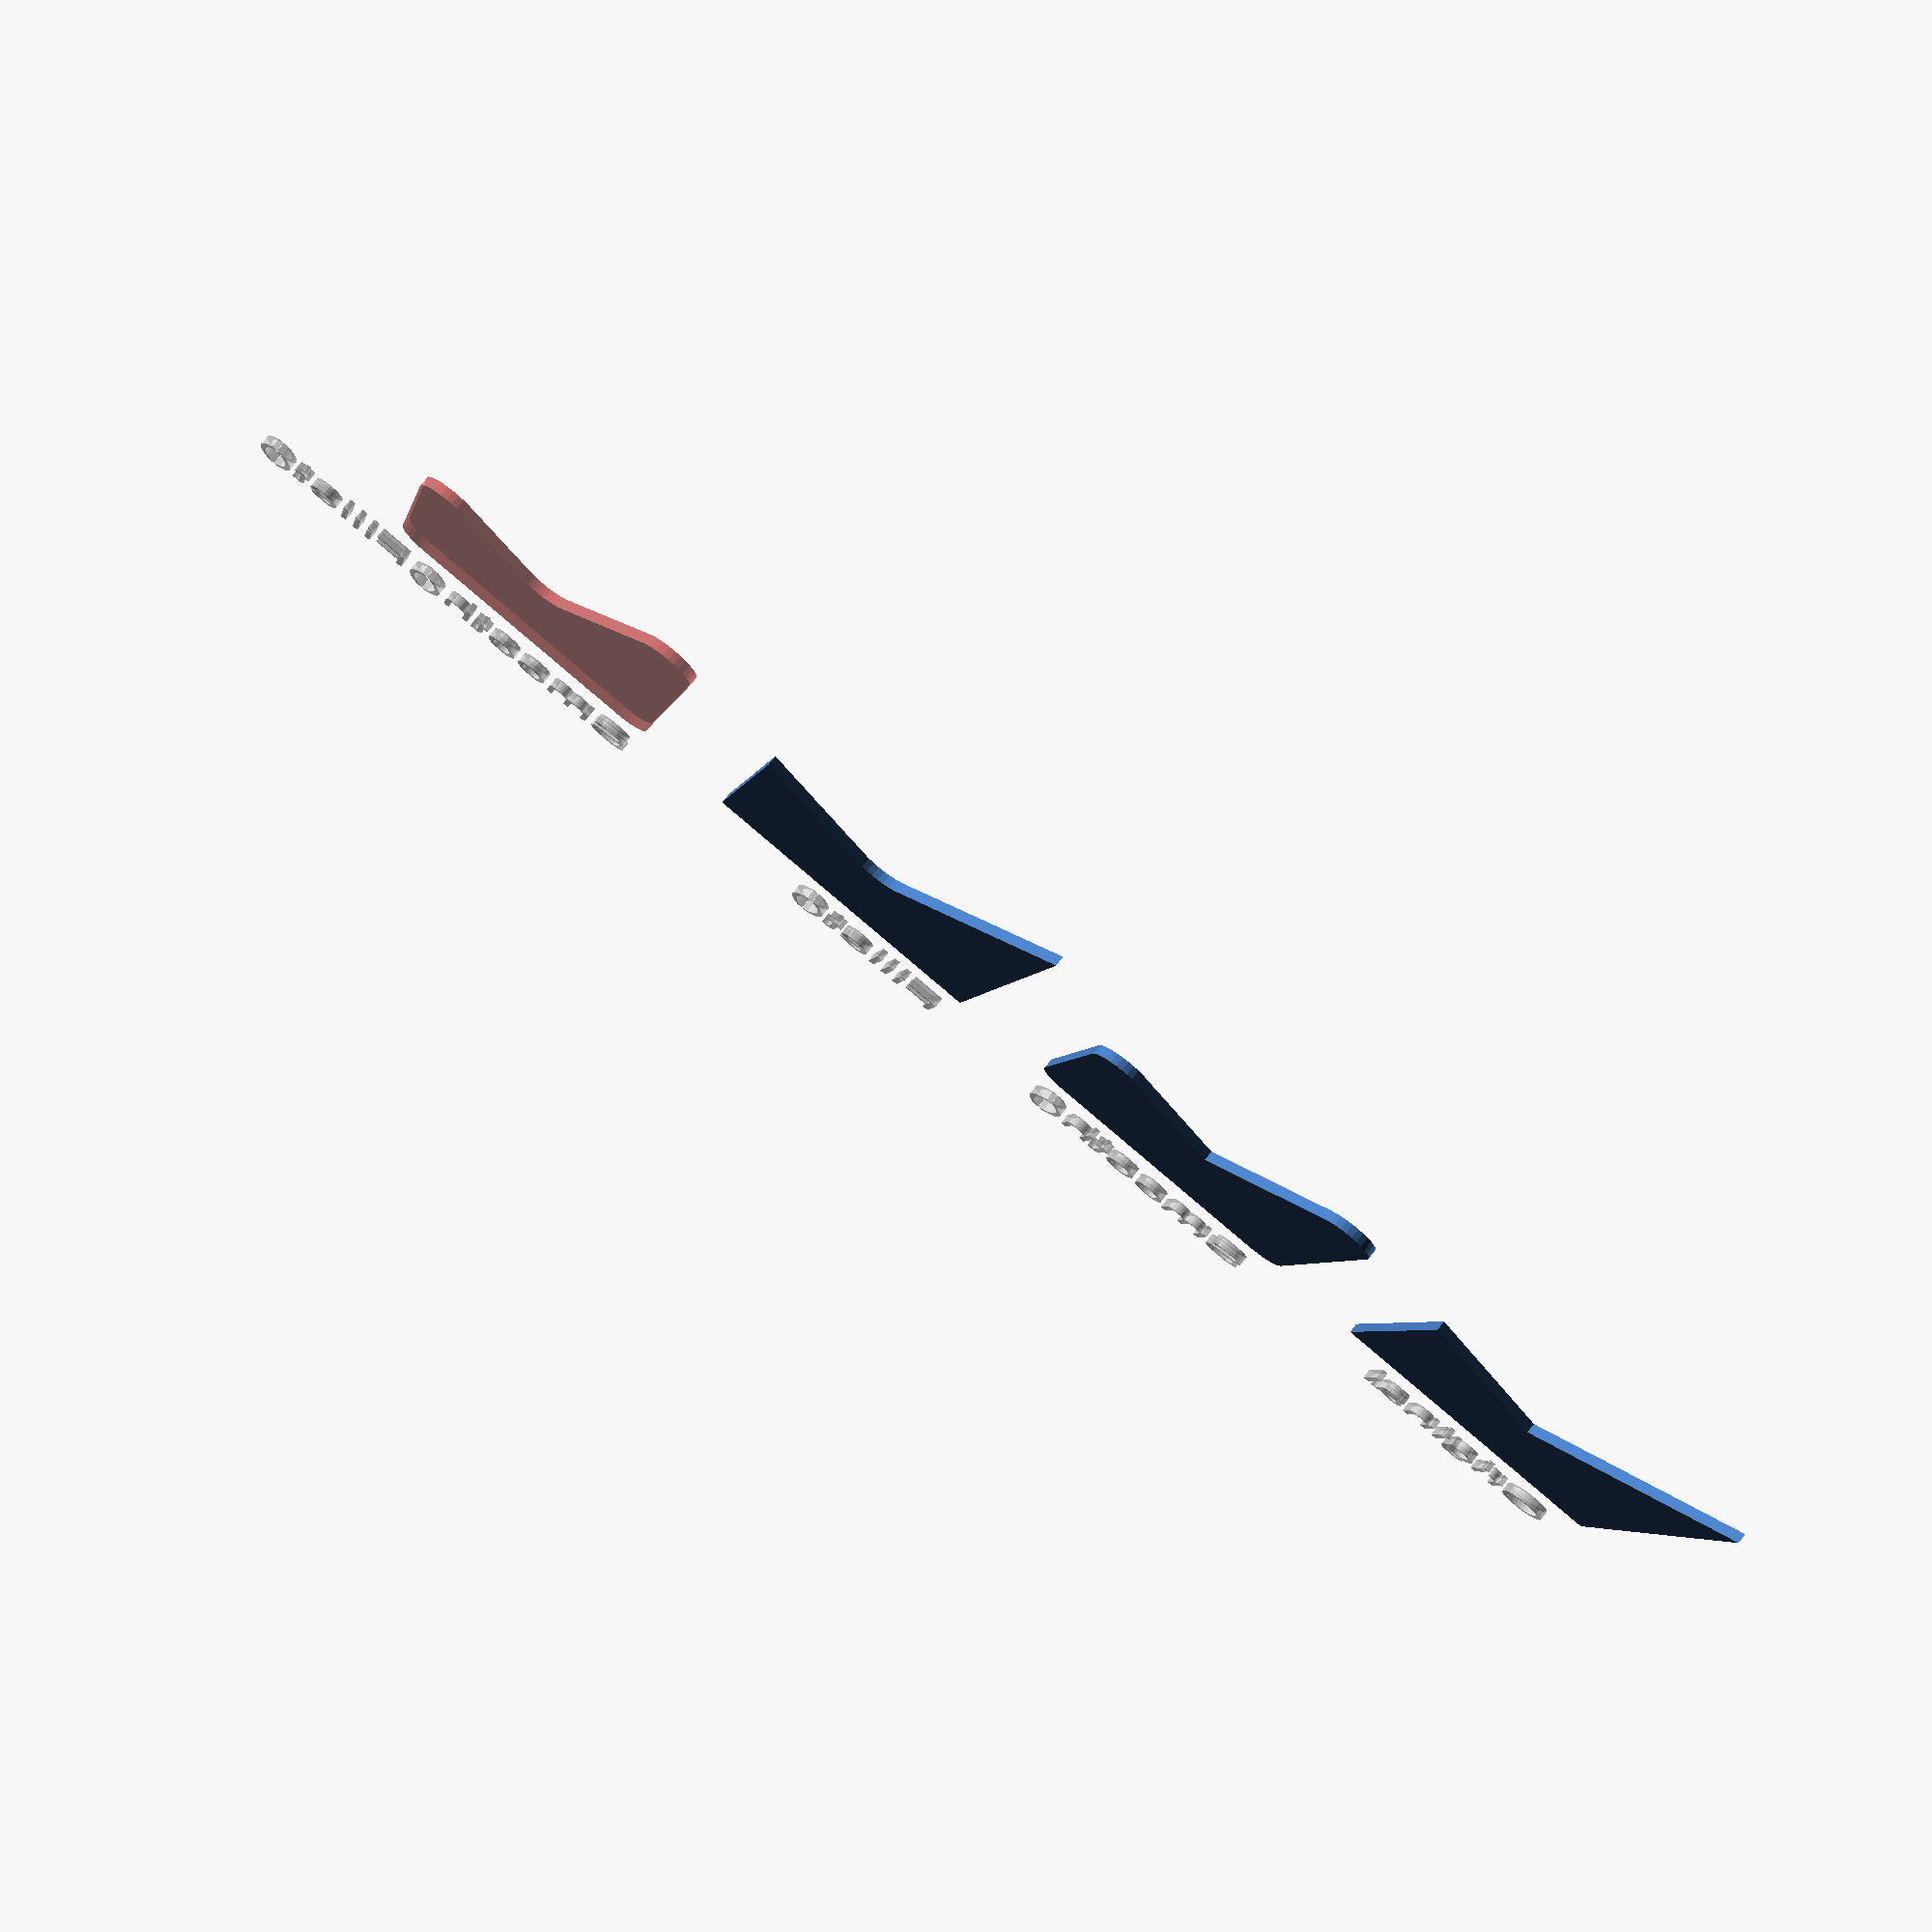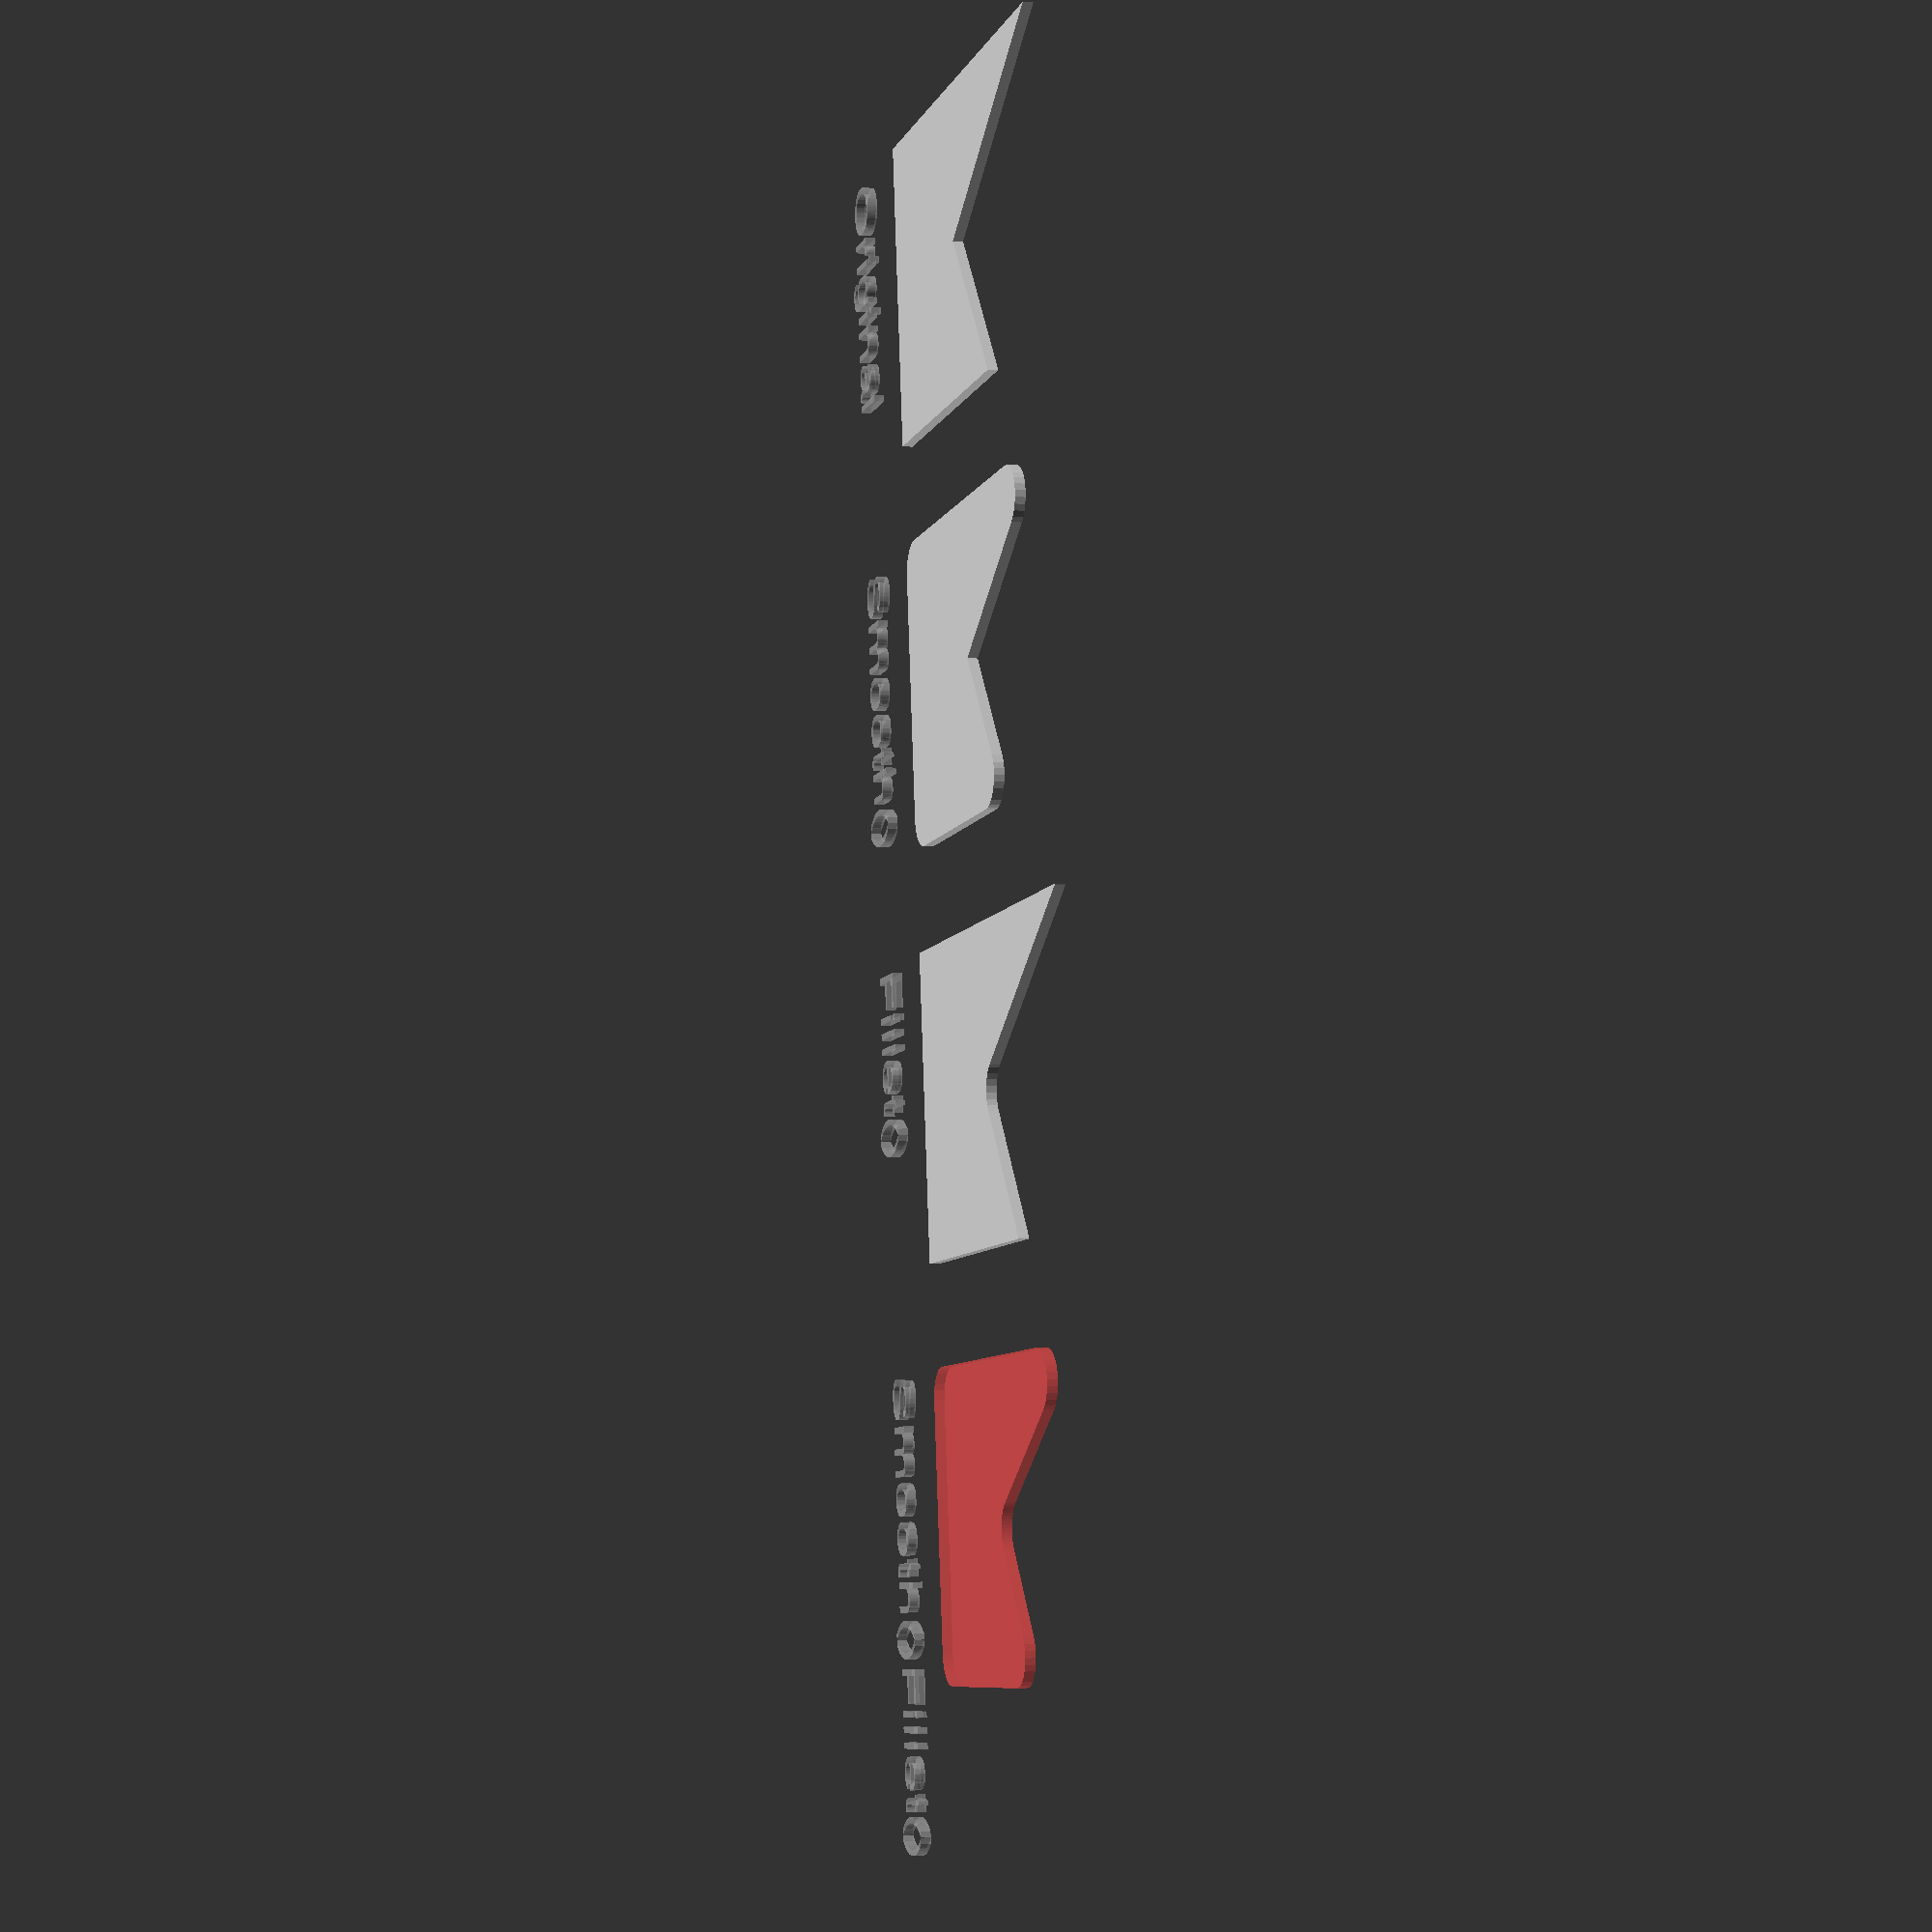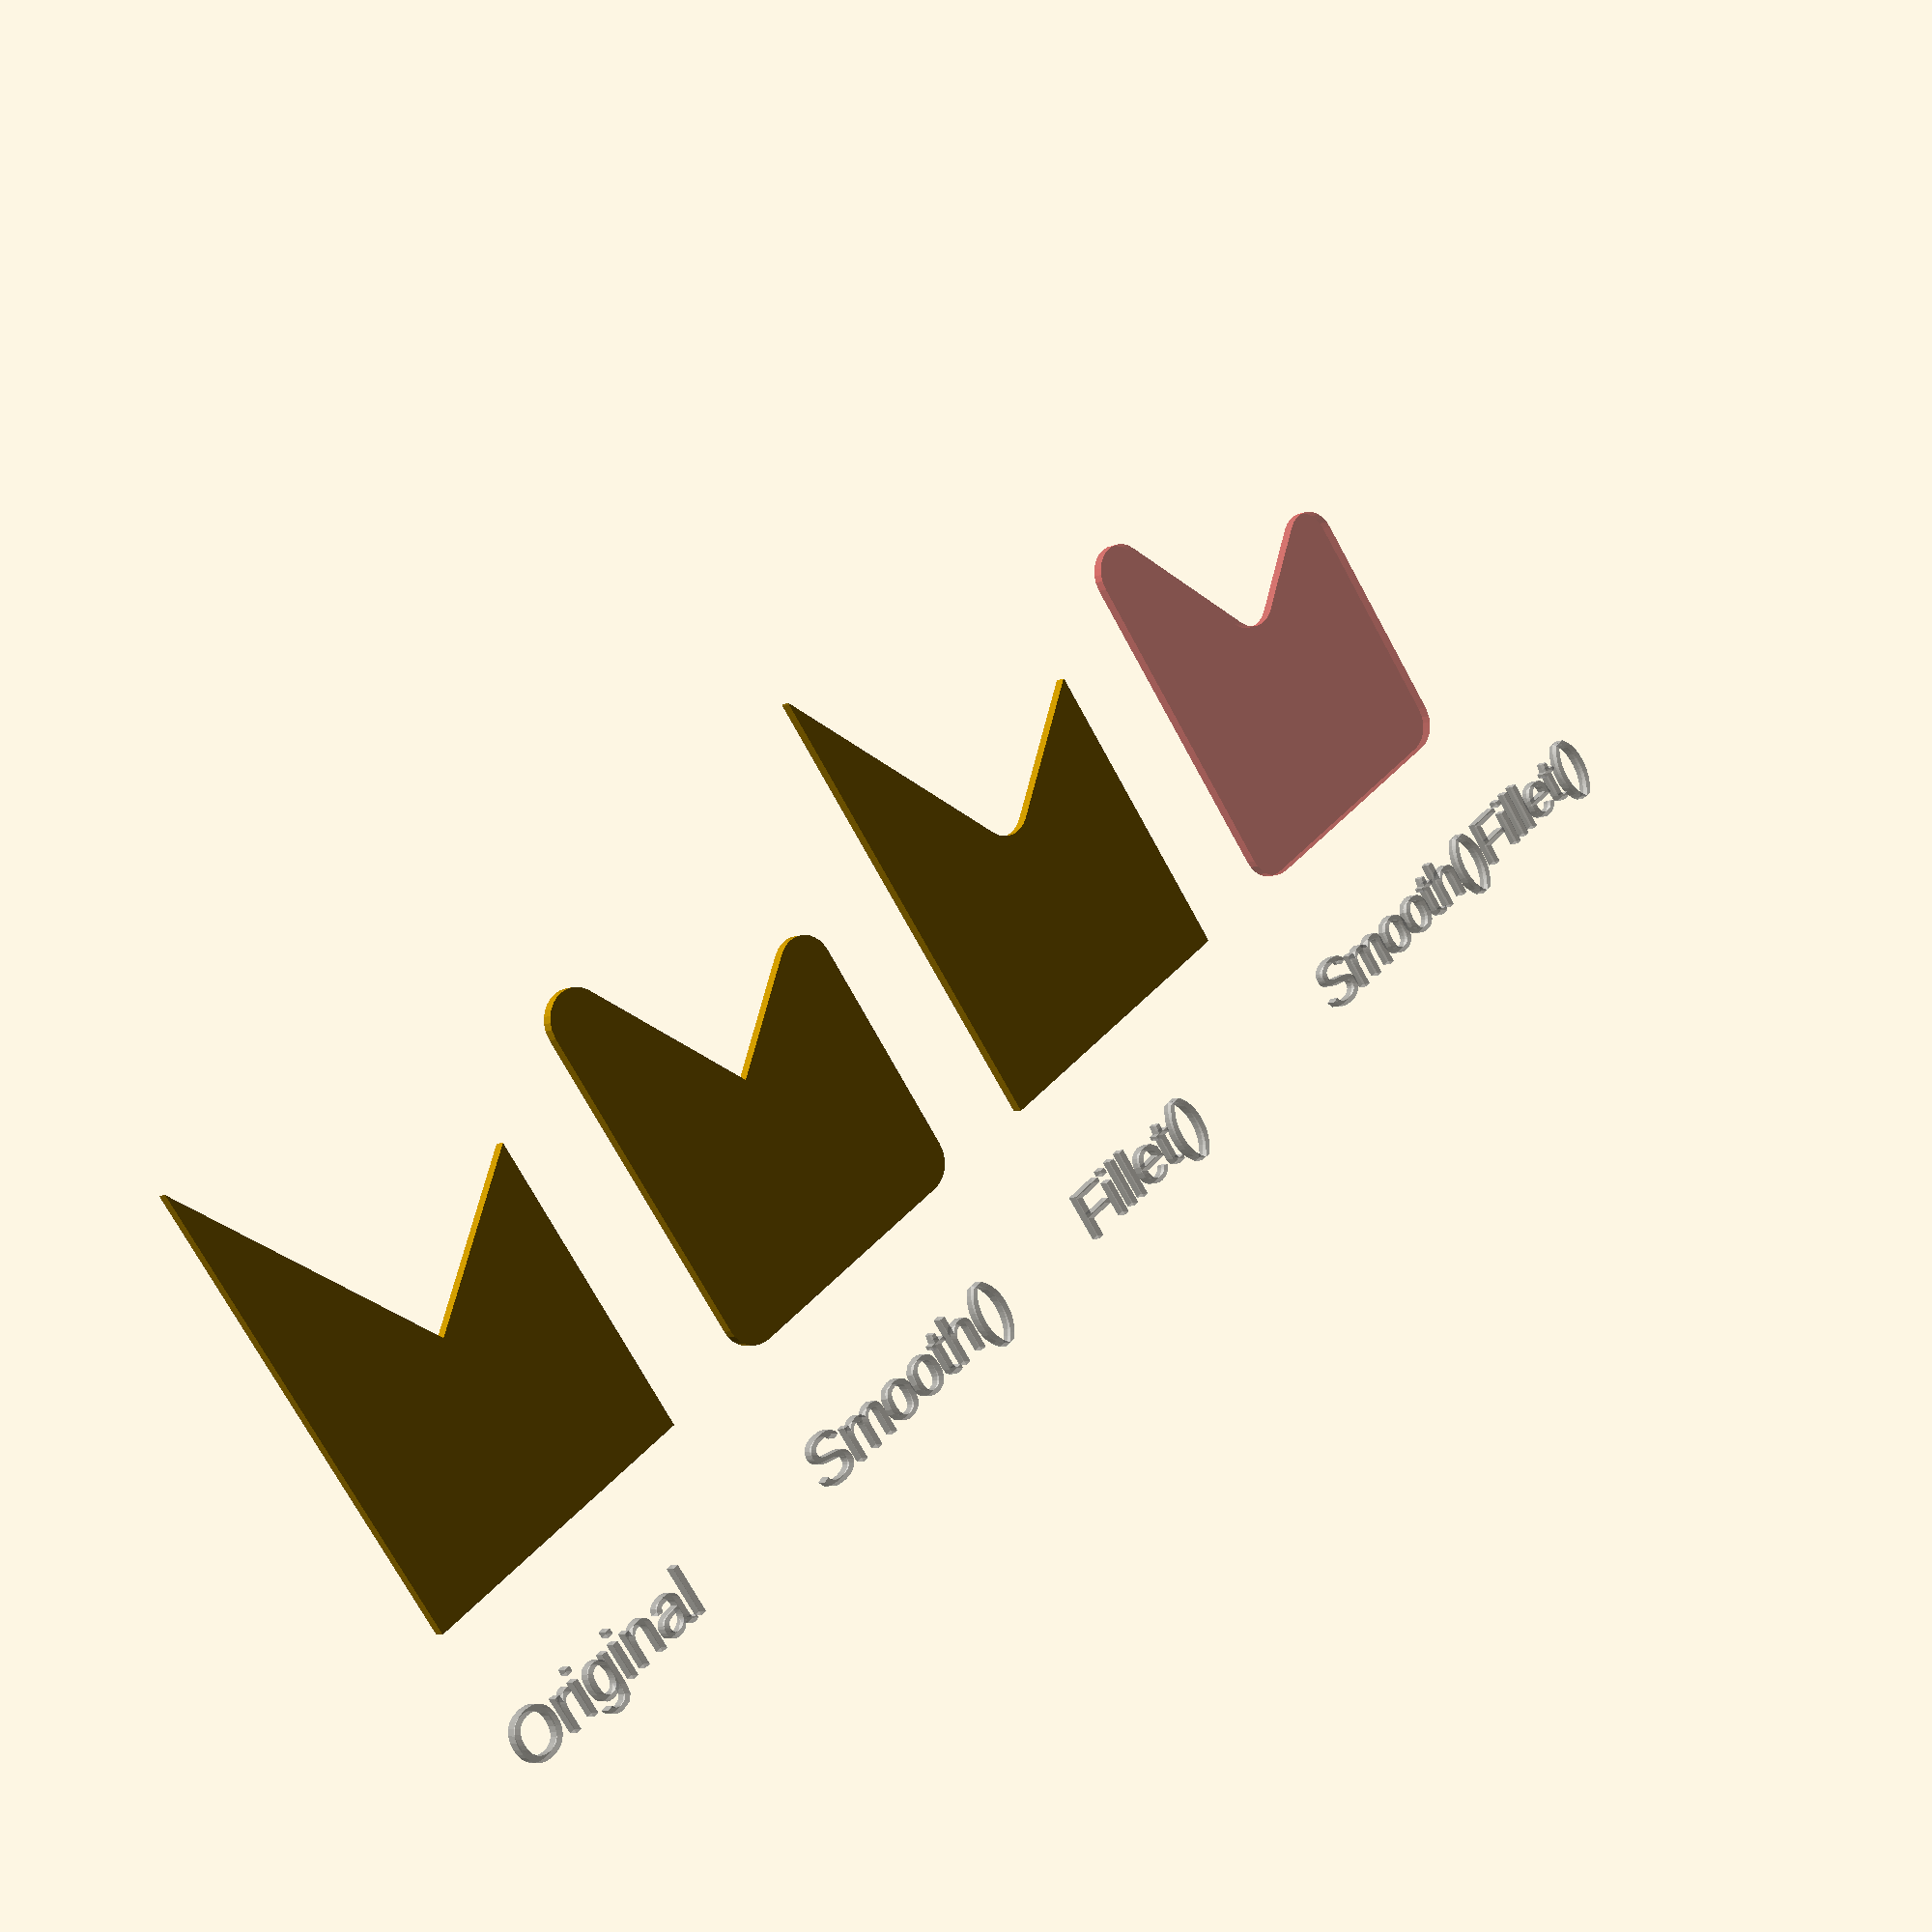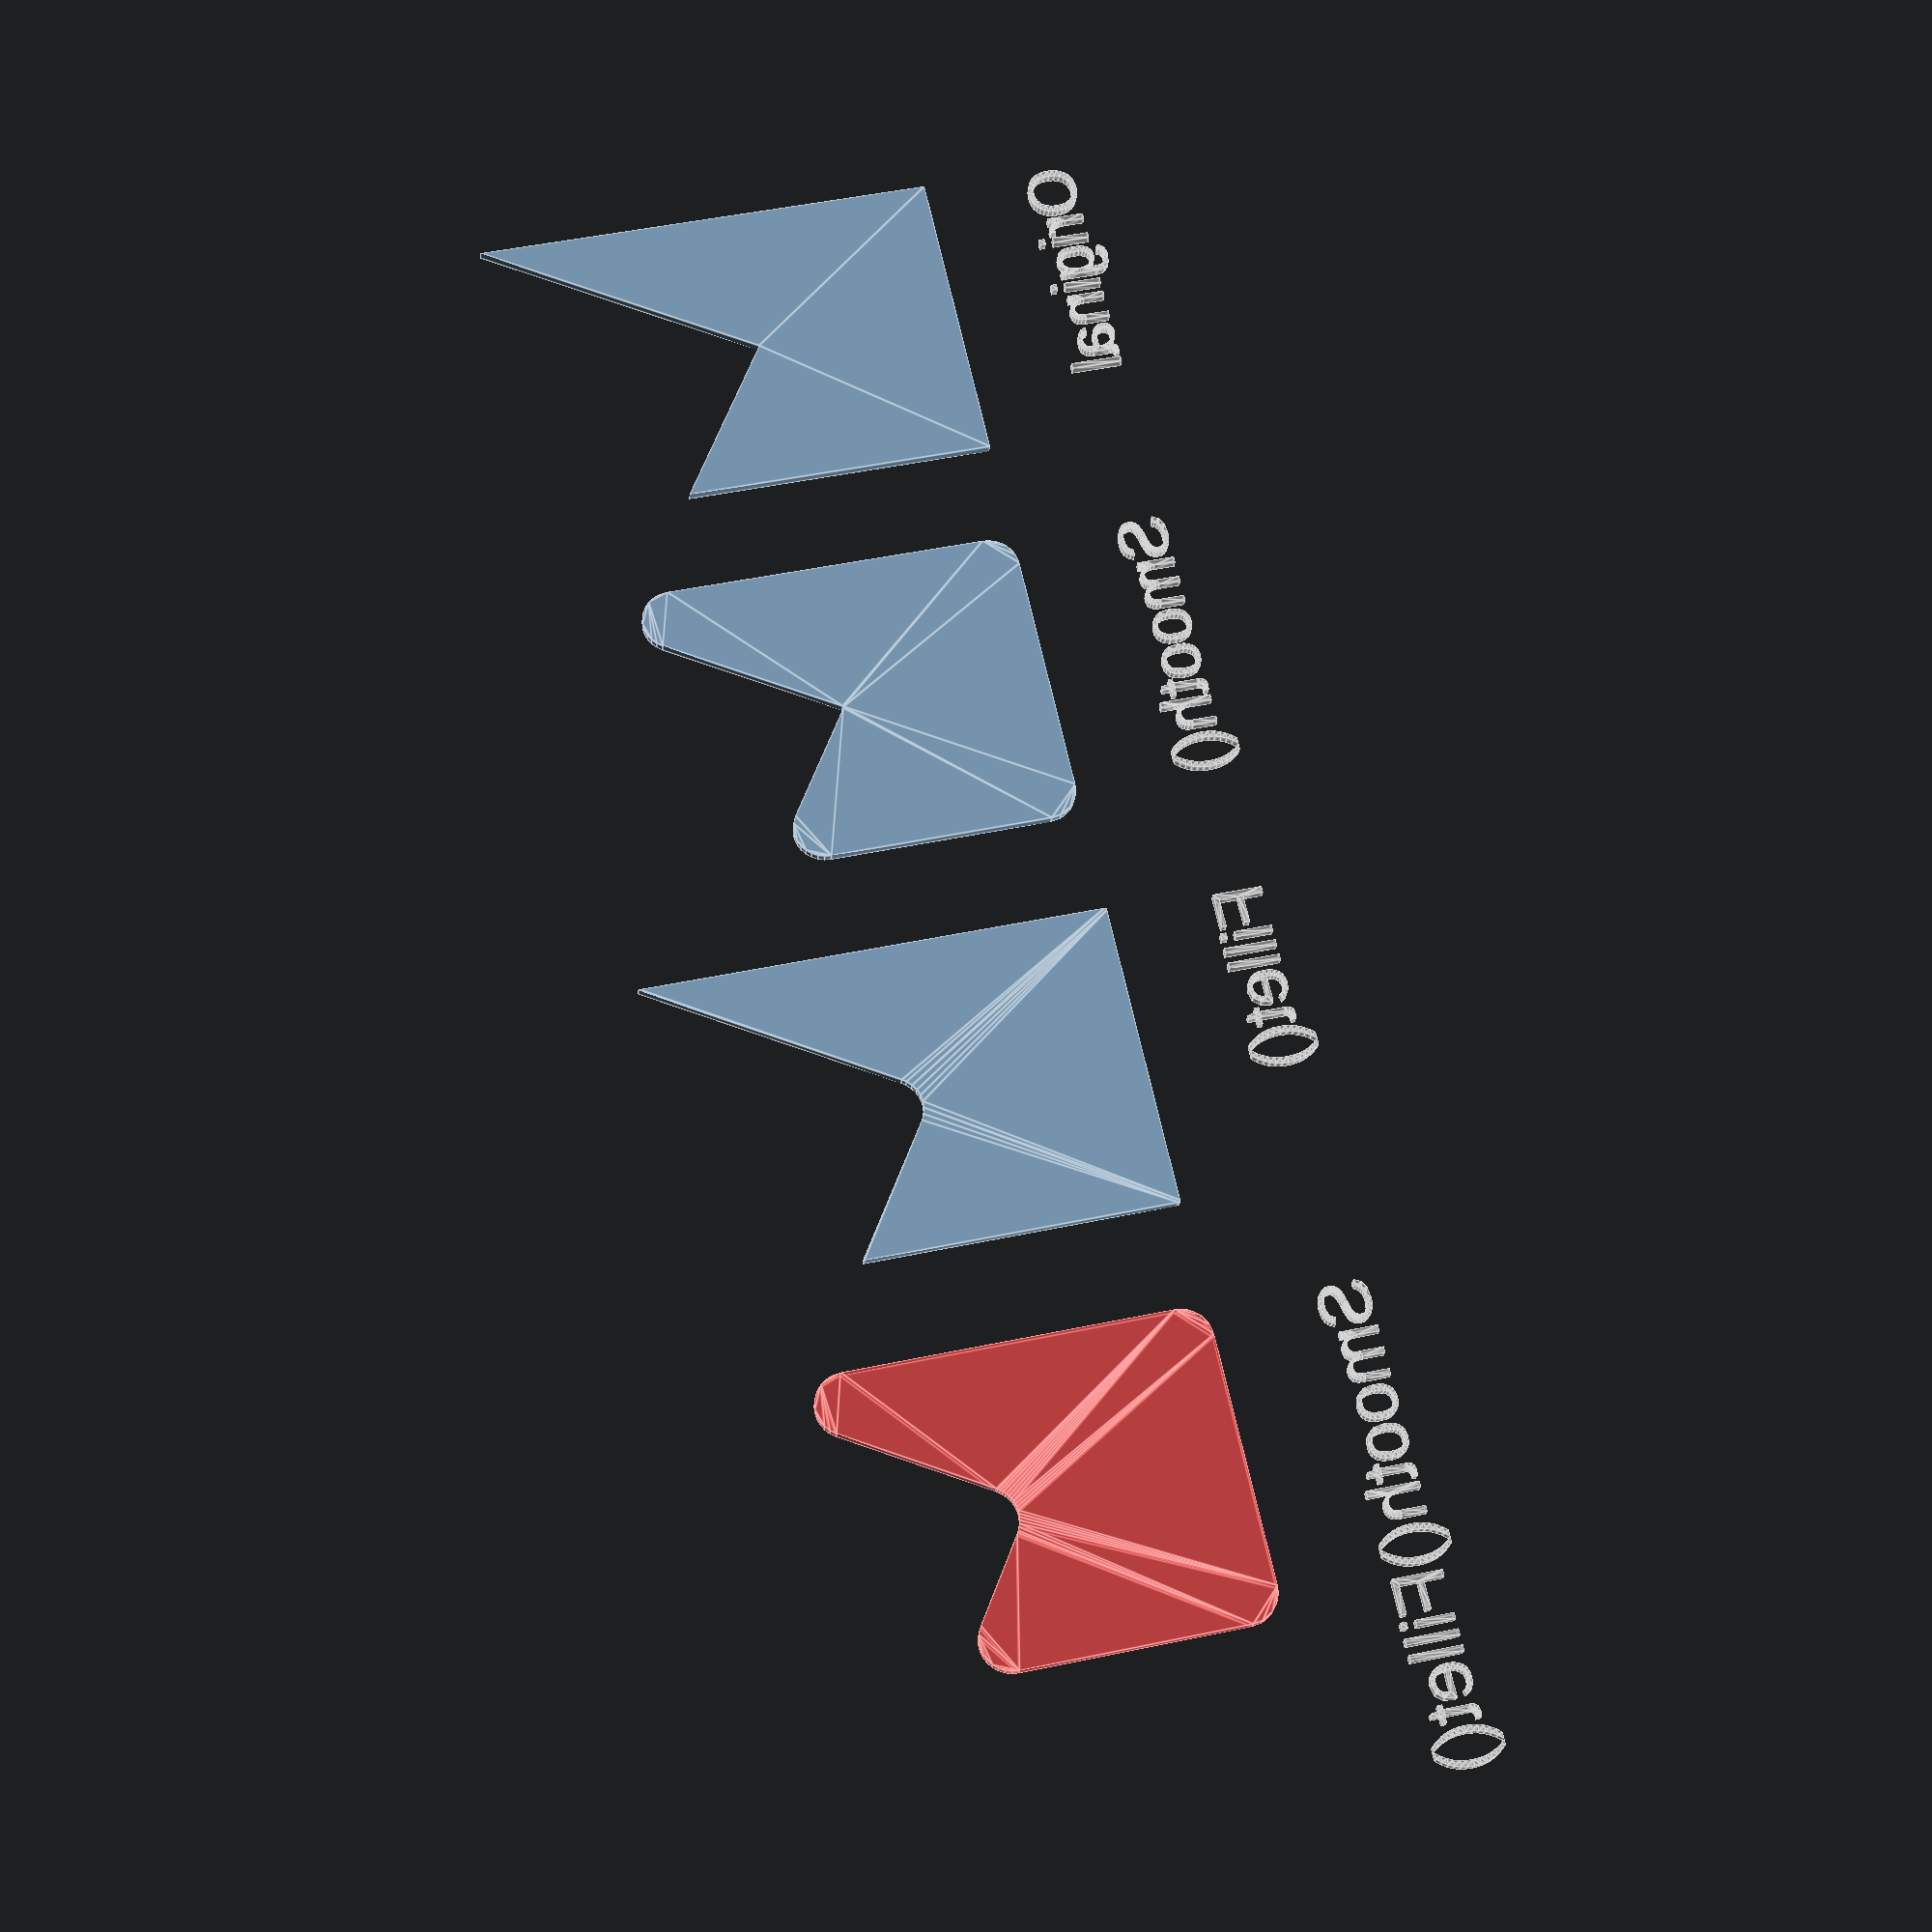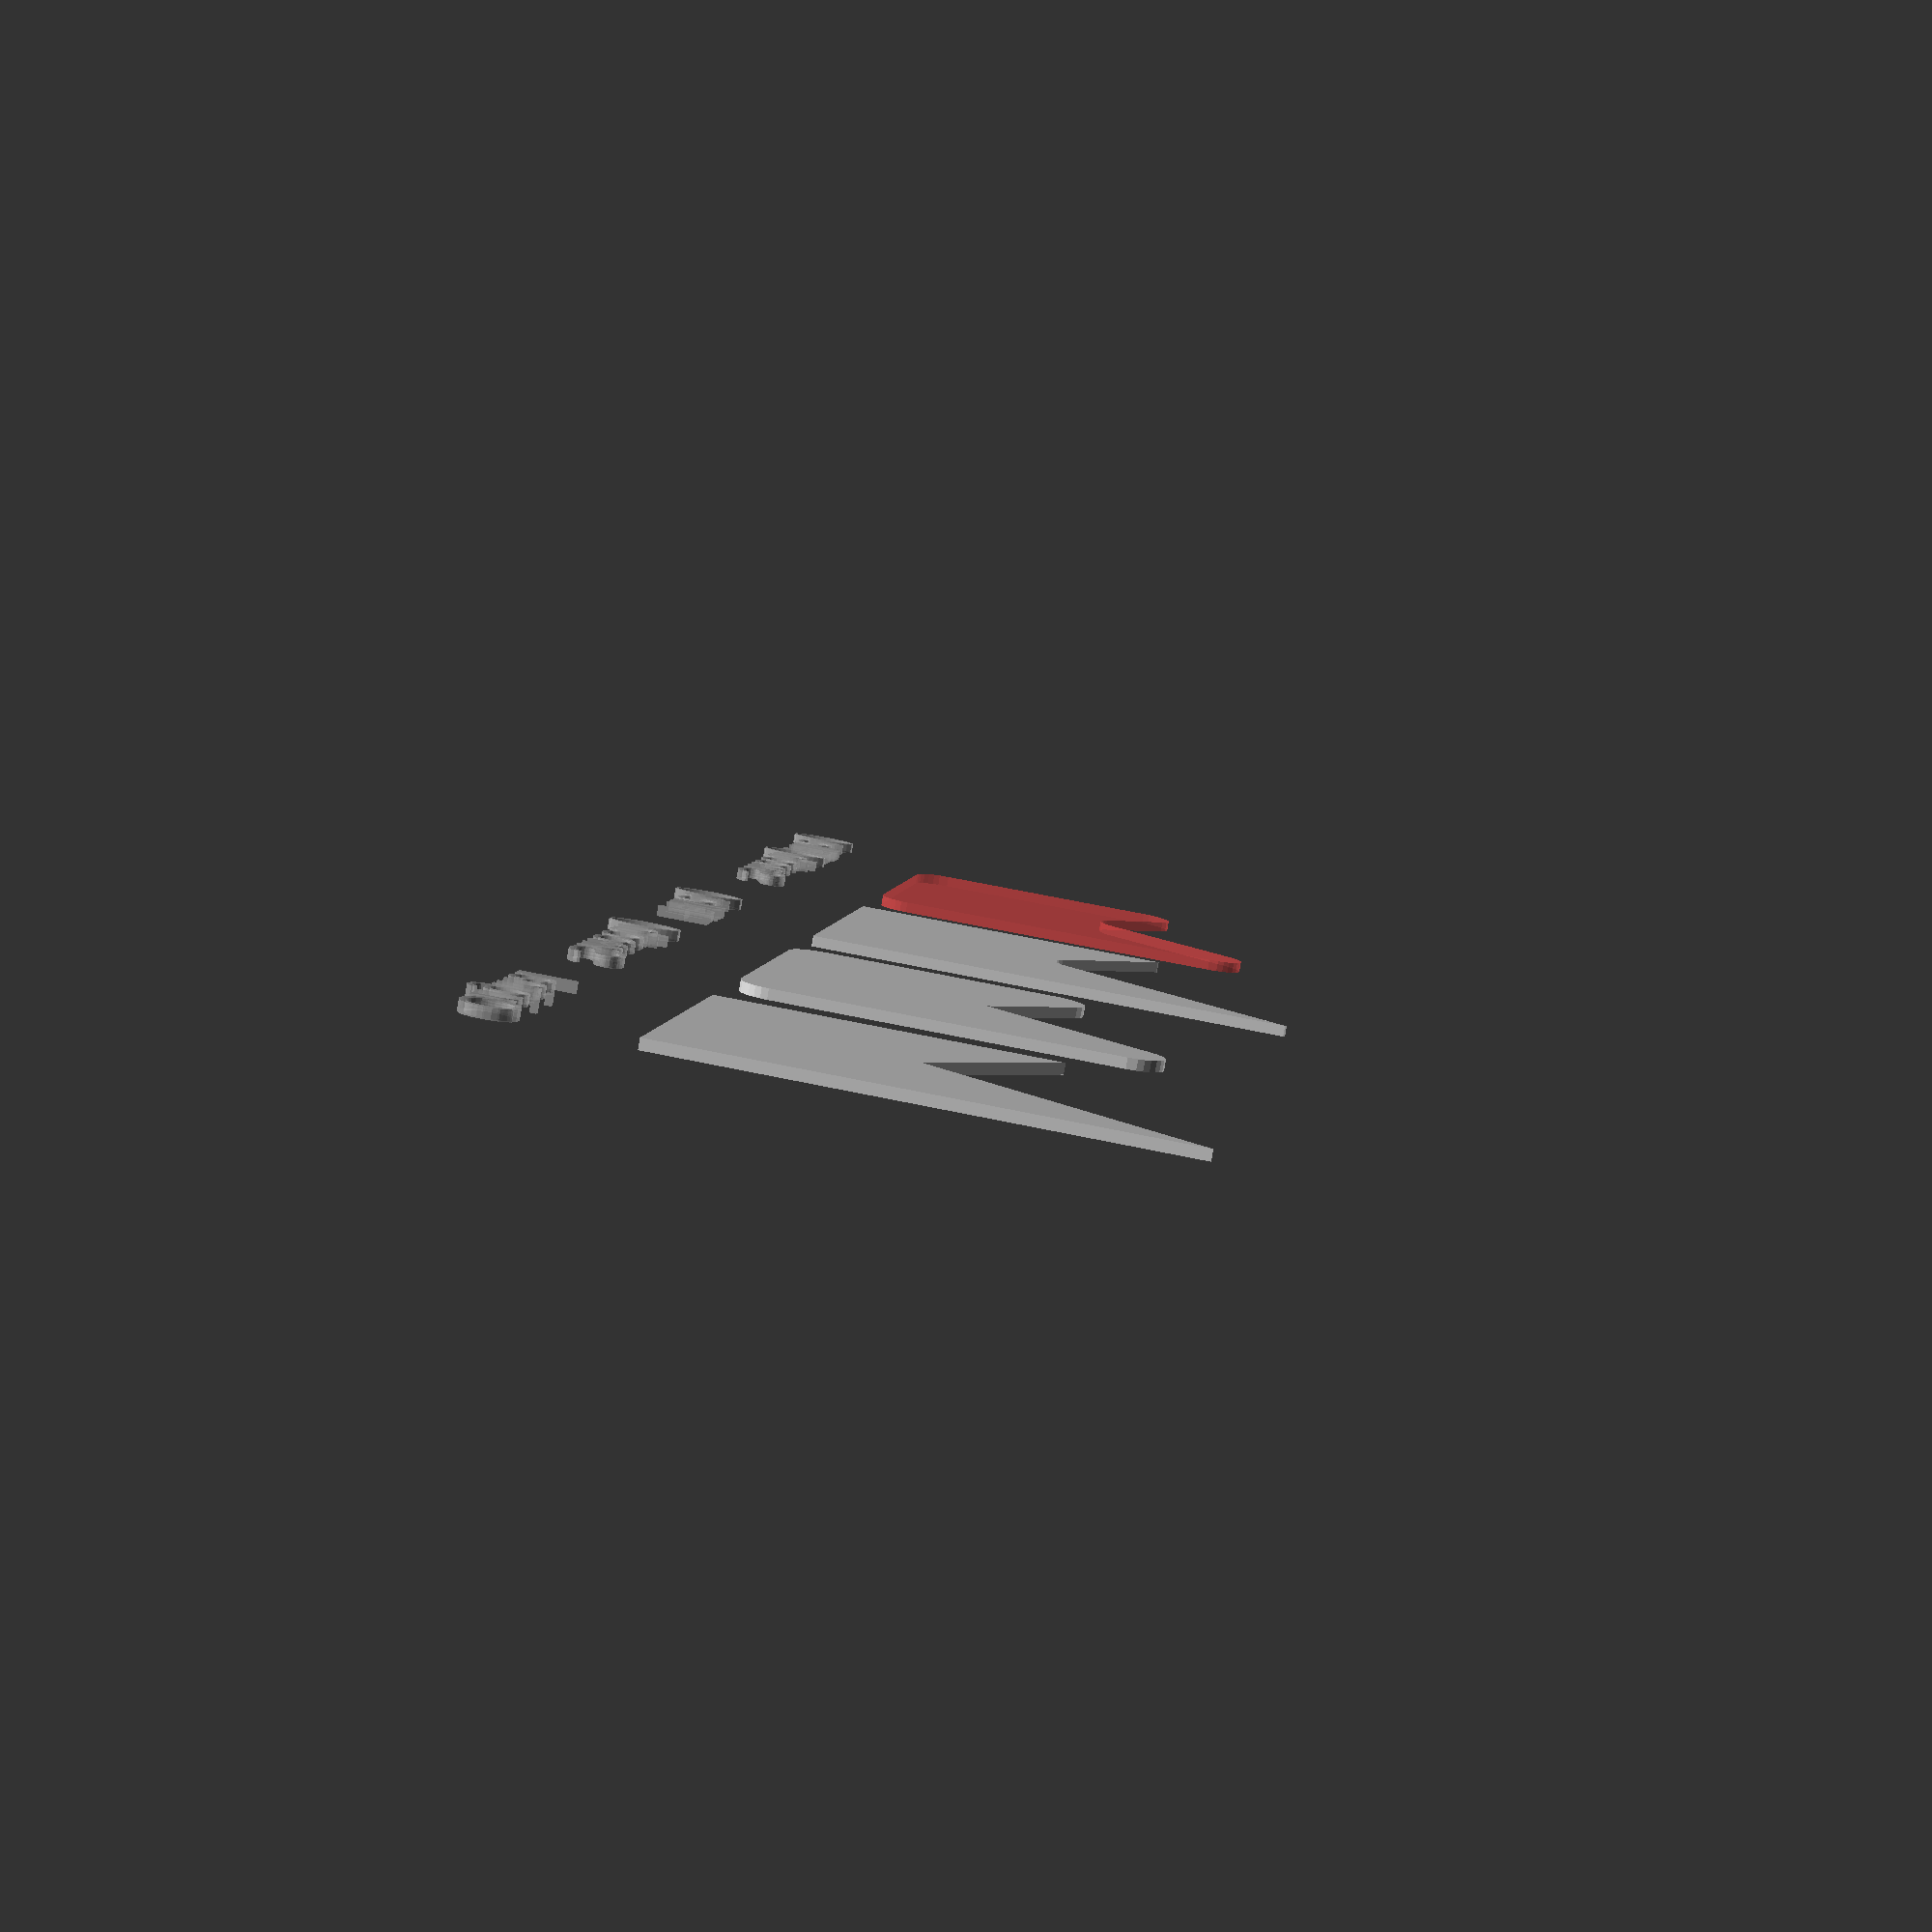
<openscad>
module shape()
{    
    polygon([[0,0],[30,0],[30,30],[15,20],[0,45]]);
}

module smooth(r=3)
{
    $fn=30;
    offset(r=r)
    offset(r=-r)
    children();
}

module fillet(r=3)
{
    $fn=30;
    offset(r=-r)
    offset(r=r)
    children();
}

translate([0,0])
{
    translate([0,-15,0])
    resize([30,0,0])
    %text("Original", size = 5);

    shape();
}
    
translate([40,0])
{
    translate([0,-15,0])
    resize([30,0,0])
    %text("Smooth()", size = 5);

    smooth()
    shape();
}

translate([80,0])
{
    translate([0,-15,0])
    resize([30,0,0])
    %text("Fillet()", size = 5);

    fillet(r=3)
    shape();
}

#translate([120,0])
{
    translate([0,-15,0])
    resize([30,0,0])
    %text("Smooth()Fillet()", size = 5);
    smooth()
    fillet()
    shape();
}
</openscad>
<views>
elev=283.4 azim=346.1 roll=218.4 proj=p view=wireframe
elev=0.6 azim=82.9 roll=74.0 proj=p view=wireframe
elev=188.1 azim=142.3 roll=218.8 proj=p view=solid
elev=202.7 azim=282.6 roll=4.5 proj=p view=edges
elev=262.6 azim=82.1 roll=9.9 proj=p view=wireframe
</views>
